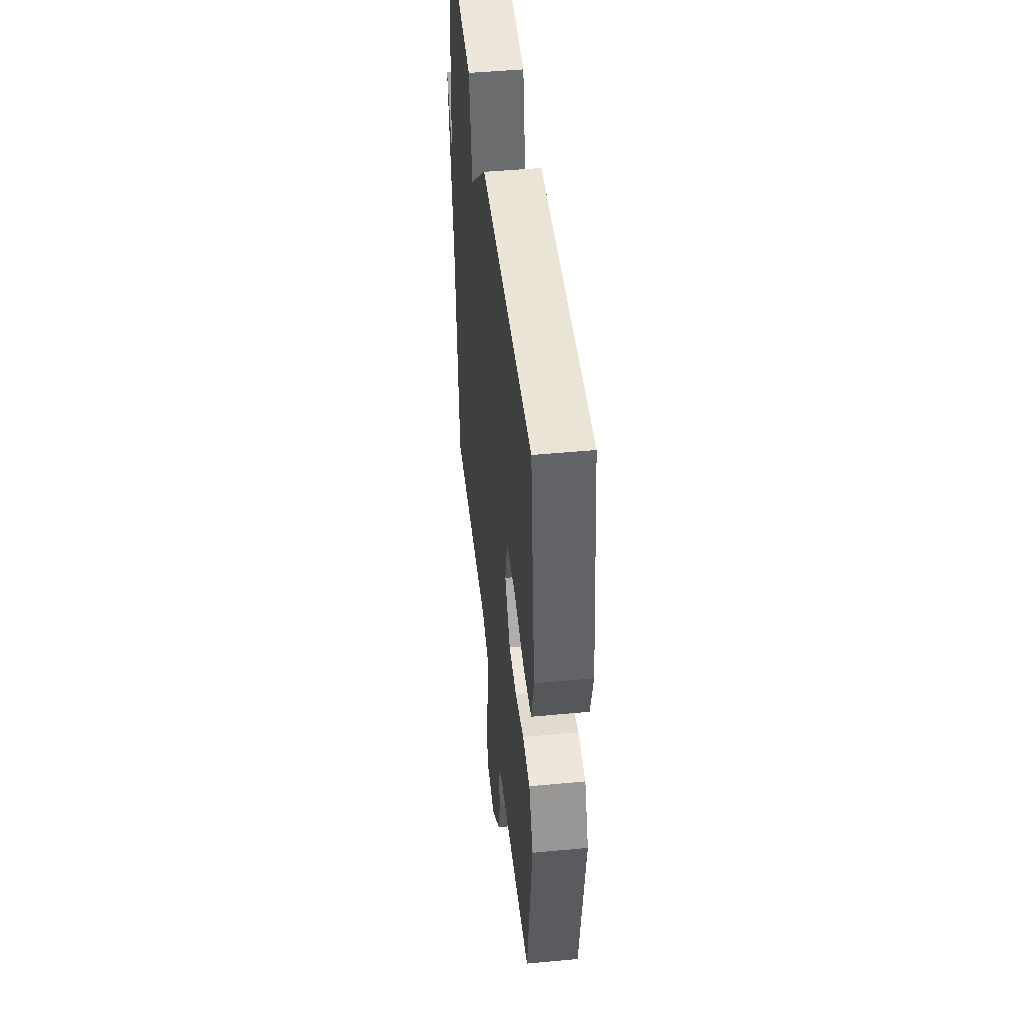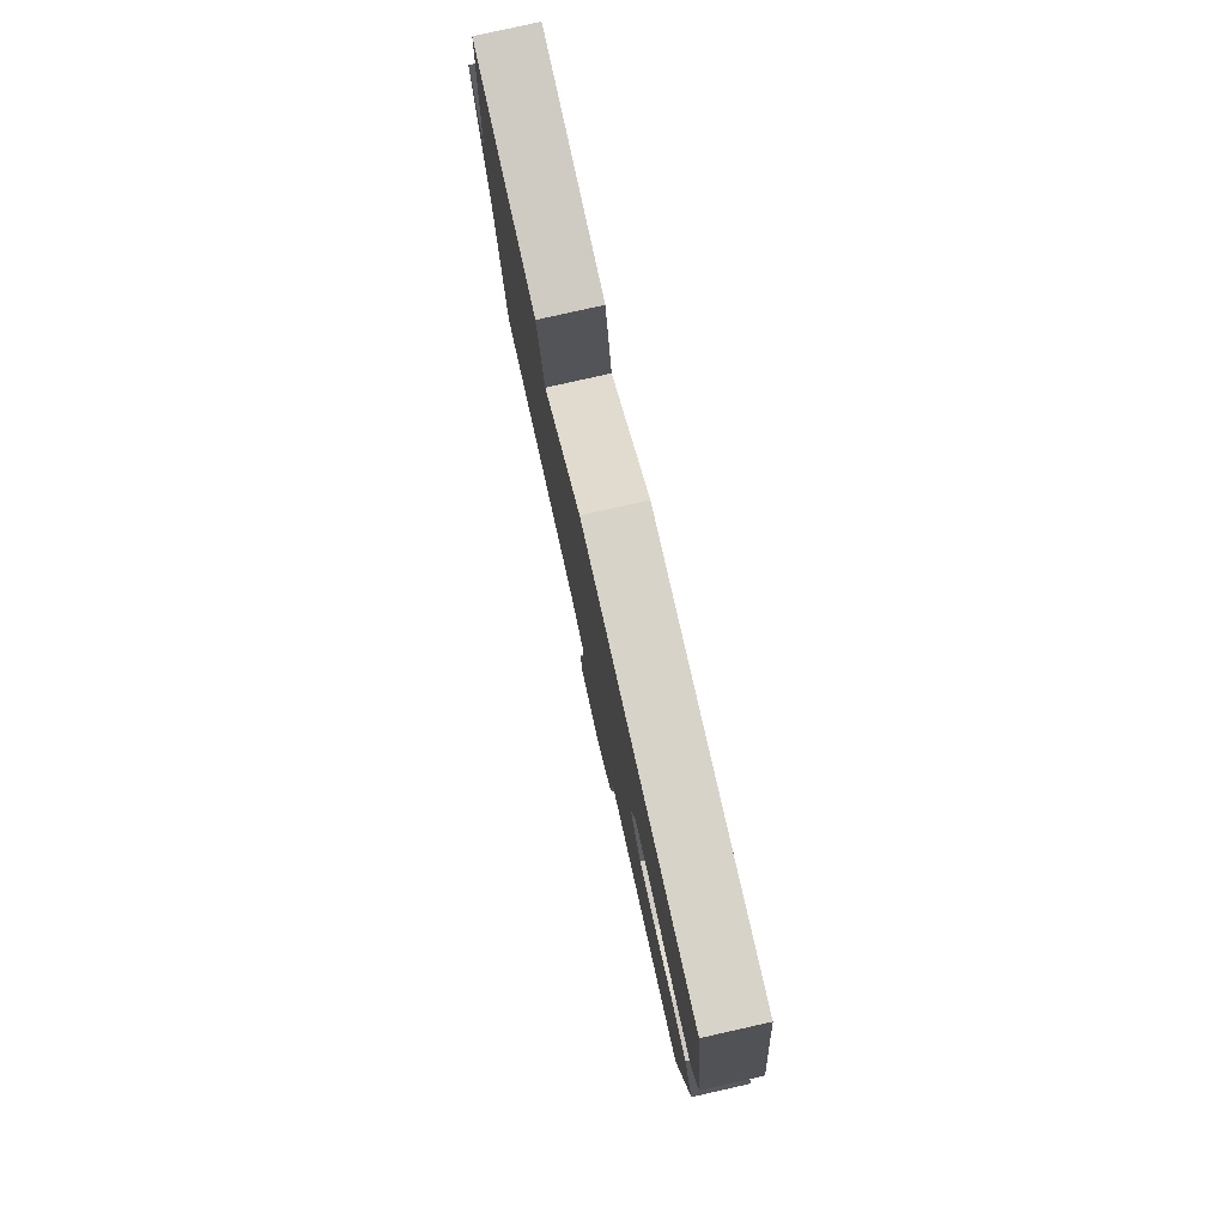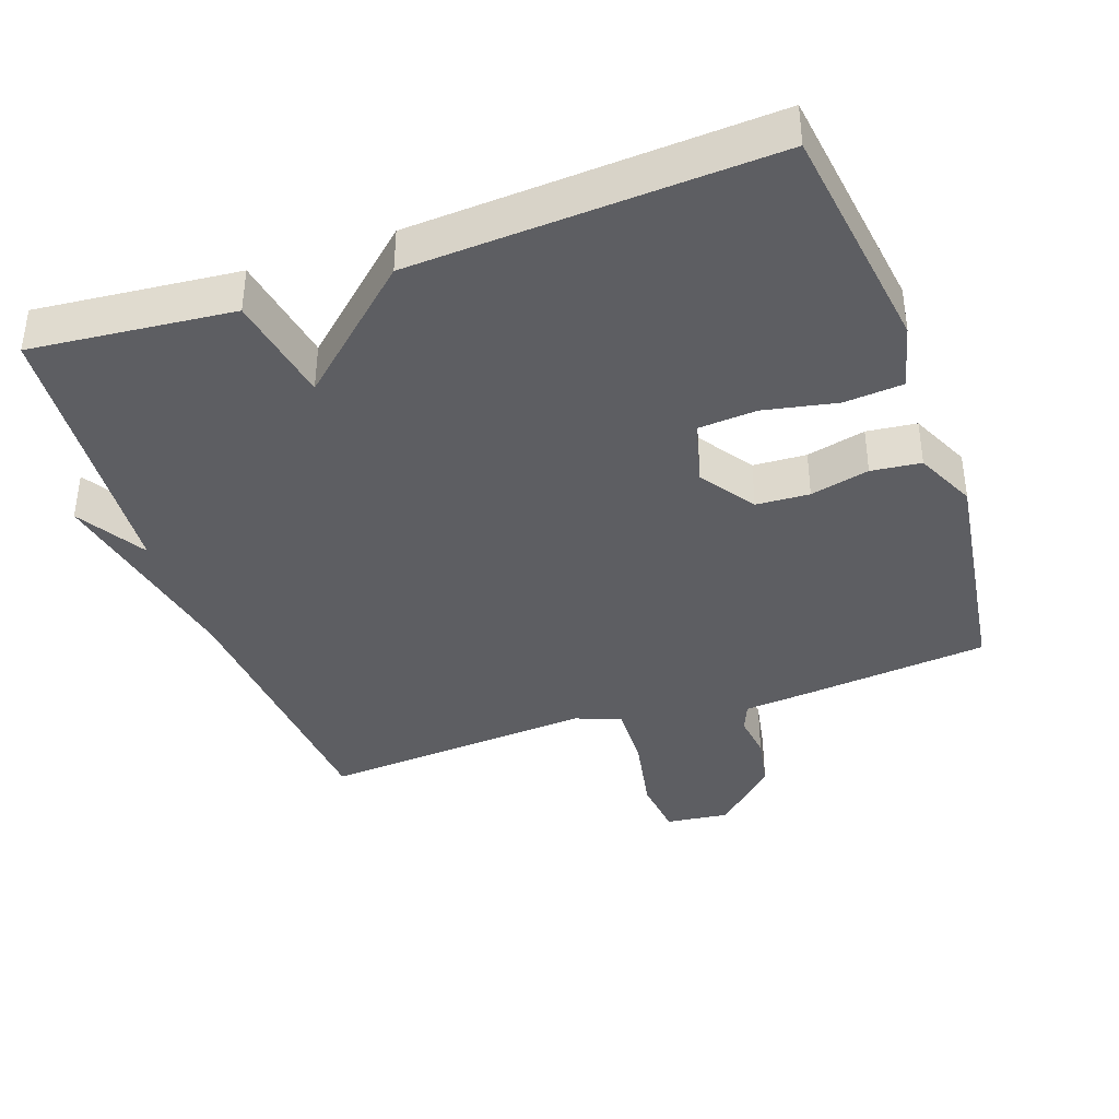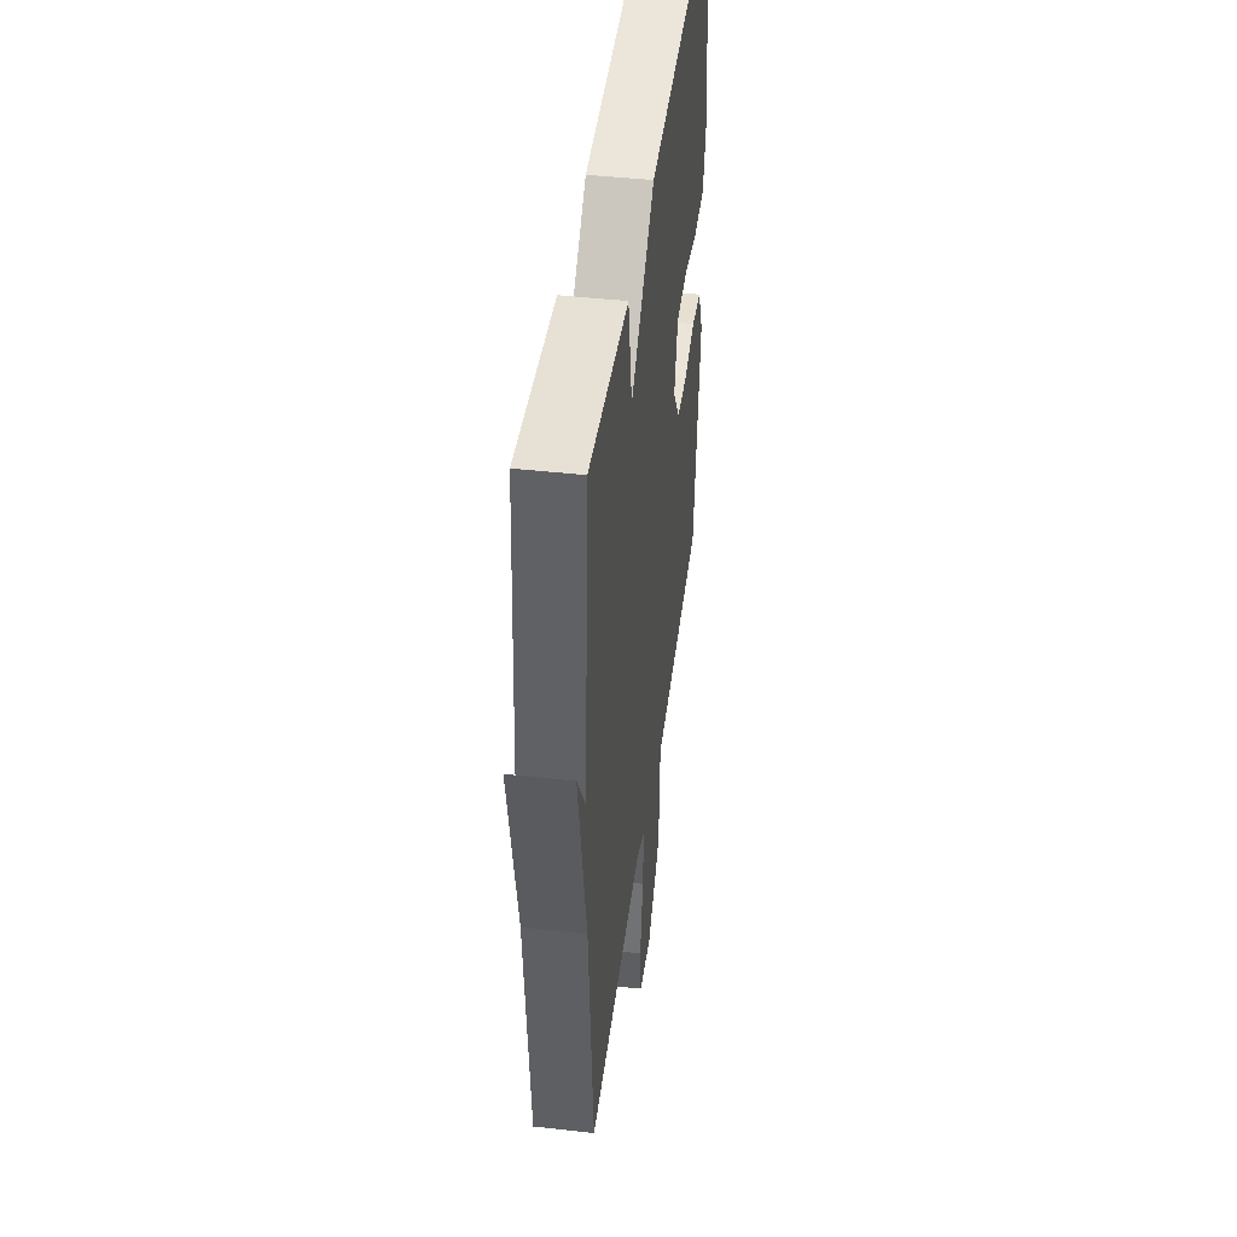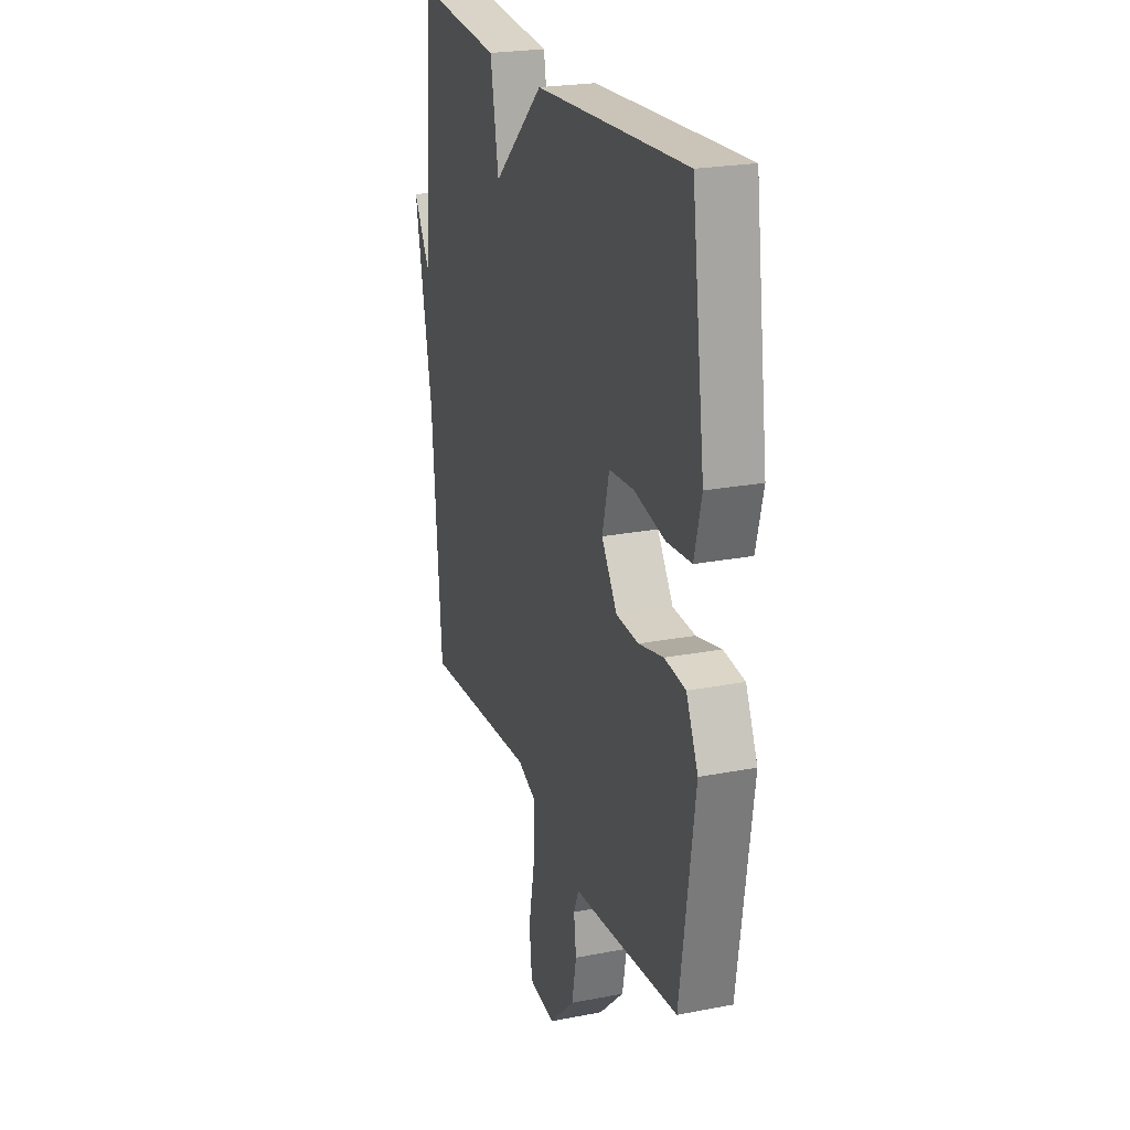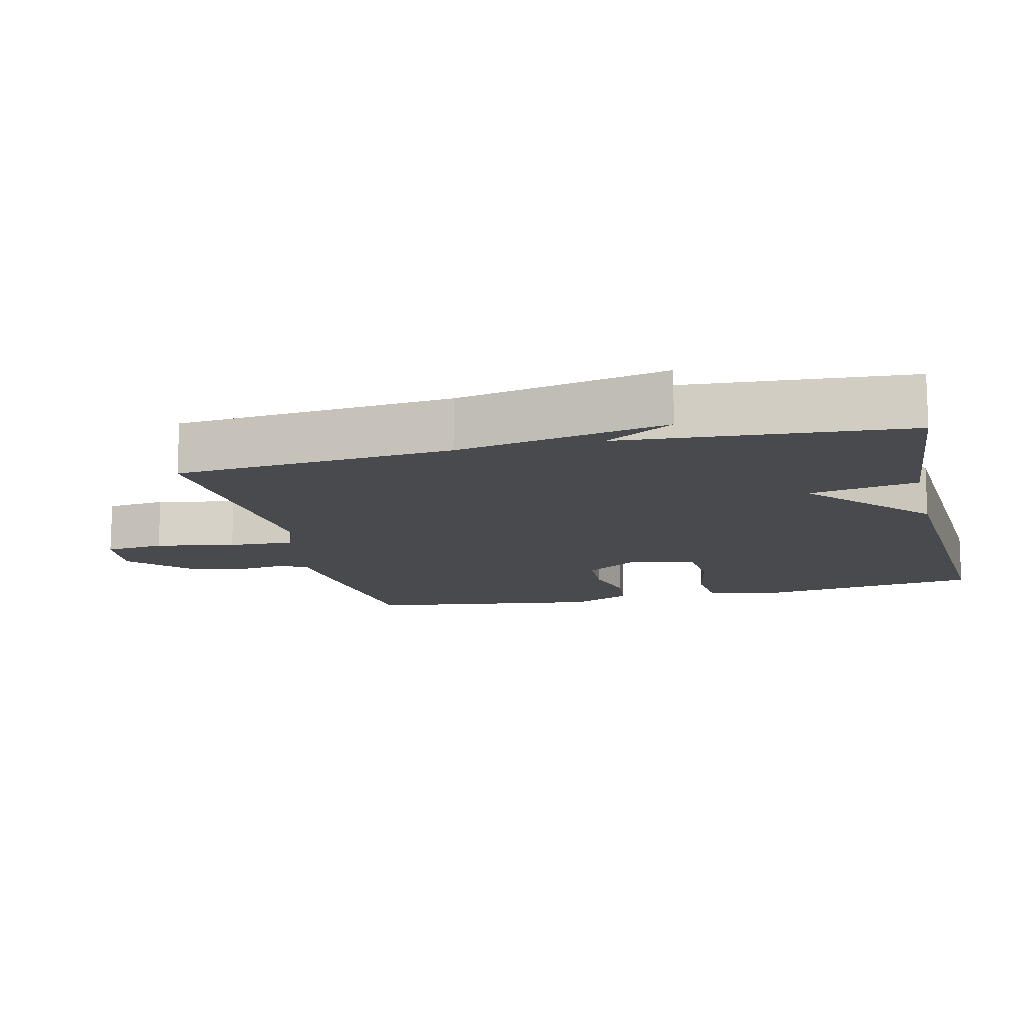
<metadata>
{"format":"obj","ext":"obj","renderer":"f3d","projection":"perspective","resolution":1024,"background":"white","views":[{"elev":47.1,"azim":83.9,"up":"+Z"},{"elev":79.8,"azim":77.4,"up":"+Z"},{"elev":-39.1,"azim":19.4,"up":"+Y"},{"elev":44.5,"azim":-82.5,"up":"+Z"},{"elev":23.2,"azim":71.8,"up":"+Z"},{"elev":-13.0,"azim":-76.4,"up":"+Y"}]}
</metadata>
<code>
v -0.5 0.07 -0.5
v -0.532 0.07 -0.105
v -0.591 0.07 0.194
v -0.532 0.07 0.095
v -0.5 0.07 0.5
v -0.212 0.07 0.472
v -0.184 0.07 0.317
v -0.012 0.07 0.472
v 0.5 0.07 0.5
v 0.545 0.07 0.169
v 0.521 0.07 0.076
v 0.437 0.07 0.069
v 0.333 0.07 0.09
v 0.249 0.07 0.084
v 0.225 0.07 -0.009
v 0.278 0.07 -0.087
v 0.354 0.07 -0.091
v 0.438 0.07 -0.071
v 0.509 0.07 -0.079
v 0.549 0.07 -0.165
v 0.5 0.07 -0.5
v 0.232 0.07 -0.527
v 0.14 0.07 -0.535
v 0.123 0.07 -0.576
v 0.131 0.07 -0.64
v 0.116 0.07 -0.718
v 0.028 0.07 -0.801
v -0.062 0.07 -0.79
v -0.071 0.07 -0.705
v -0.049 0.07 -0.592
v -0.045 0.07 -0.499
v -0.11 0.07 -0.473
v -0.5 0 -0.5
v -0.532 0 -0.105
v -0.591 0 0.194
v -0.532 0 0.095
v -0.5 0 0.5
v -0.212 0 0.472
v -0.184 0 0.317
v -0.012 0 0.472
v 0.5 0 0.5
v 0.545 0 0.169
v 0.521 0 0.076
v 0.437 0 0.069
v 0.333 0 0.09
v 0.249 0 0.084
v 0.225 0 -0.009
v 0.278 0 -0.087
v 0.354 0 -0.091
v 0.438 0 -0.071
v 0.509 0 -0.079
v 0.549 0 -0.165
v 0.5 0 -0.5
v 0.232 0 -0.527
v 0.14 0 -0.535
v 0.123 0 -0.576
v 0.131 0 -0.64
v 0.116 0 -0.718
v 0.028 0 -0.801
v -0.062 0 -0.79
v -0.071 0 -0.705
v -0.049 0 -0.592
v -0.045 0 -0.499
v -0.11 0 -0.473
f 28 29 30
f 27 28 30
f 26 27 30
f 25 26 30
f 24 25 30
f 23 24 30 31
f 23 31 32
f 22 23 32
f 21 22 32
f 20 21 32
f 19 20 32
f 18 19 32
f 17 18 32
f 11 12 13
f 10 11 13
f 9 10 13
f 8 9 13
f 7 8 13
f 7 13 14
f 4 5 6 7
f 4 7 14 15
f 2 3 4
f 32 1 2
f 17 32 2
f 16 17 2
f 2 4 15 16
f 62 61 60
f 62 60 59
f 62 59 58
f 62 58 57
f 62 57 56
f 63 62 56 55
f 64 63 55
f 64 55 54
f 64 54 53
f 64 53 52
f 64 52 51
f 64 51 50
f 64 50 49
f 45 44 43
f 45 43 42
f 45 42 41
f 45 41 40
f 45 40 39
f 46 45 39
f 39 38 37 36
f 47 46 39 36
f 36 35 34
f 34 33 64
f 34 64 49
f 34 49 48
f 48 47 36 34
f 1 33 34 2
f 2 34 35 3
f 3 35 36 4
f 4 36 37 5
f 5 37 38 6
f 6 38 39 7
f 7 39 40 8
f 8 40 41 9
f 9 41 42 10
f 10 42 43 11
f 11 43 44 12
f 12 44 45 13
f 13 45 46 14
f 14 46 47 15
f 15 47 48 16
f 16 48 49 17
f 17 49 50 18
f 18 50 51 19
f 19 51 52 20
f 20 52 53 21
f 21 53 54 22
f 22 54 55 23
f 23 55 56 24
f 24 56 57 25
f 25 57 58 26
f 26 58 59 27
f 27 59 60 28
f 28 60 61 29
f 29 61 62 30
f 30 62 63 31
f 31 63 64 32
f 32 64 33 1

</code>
